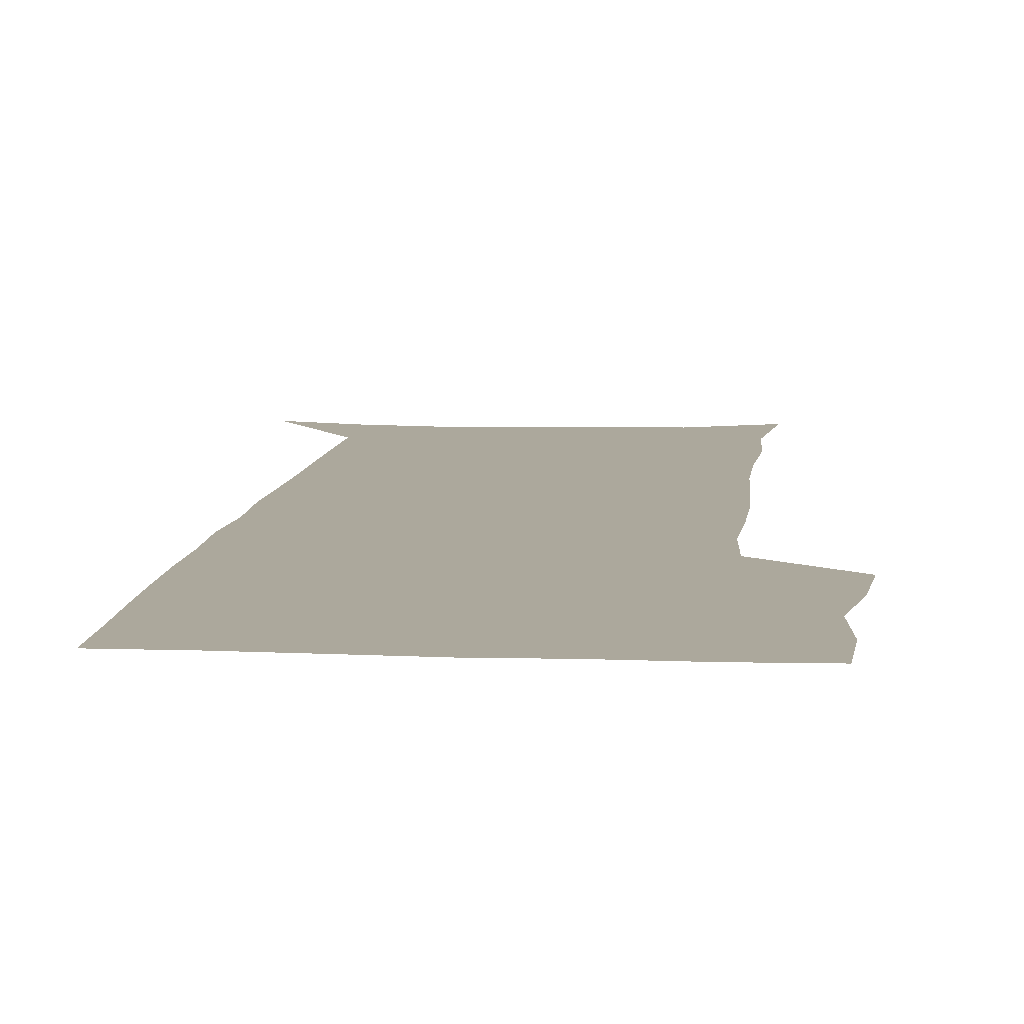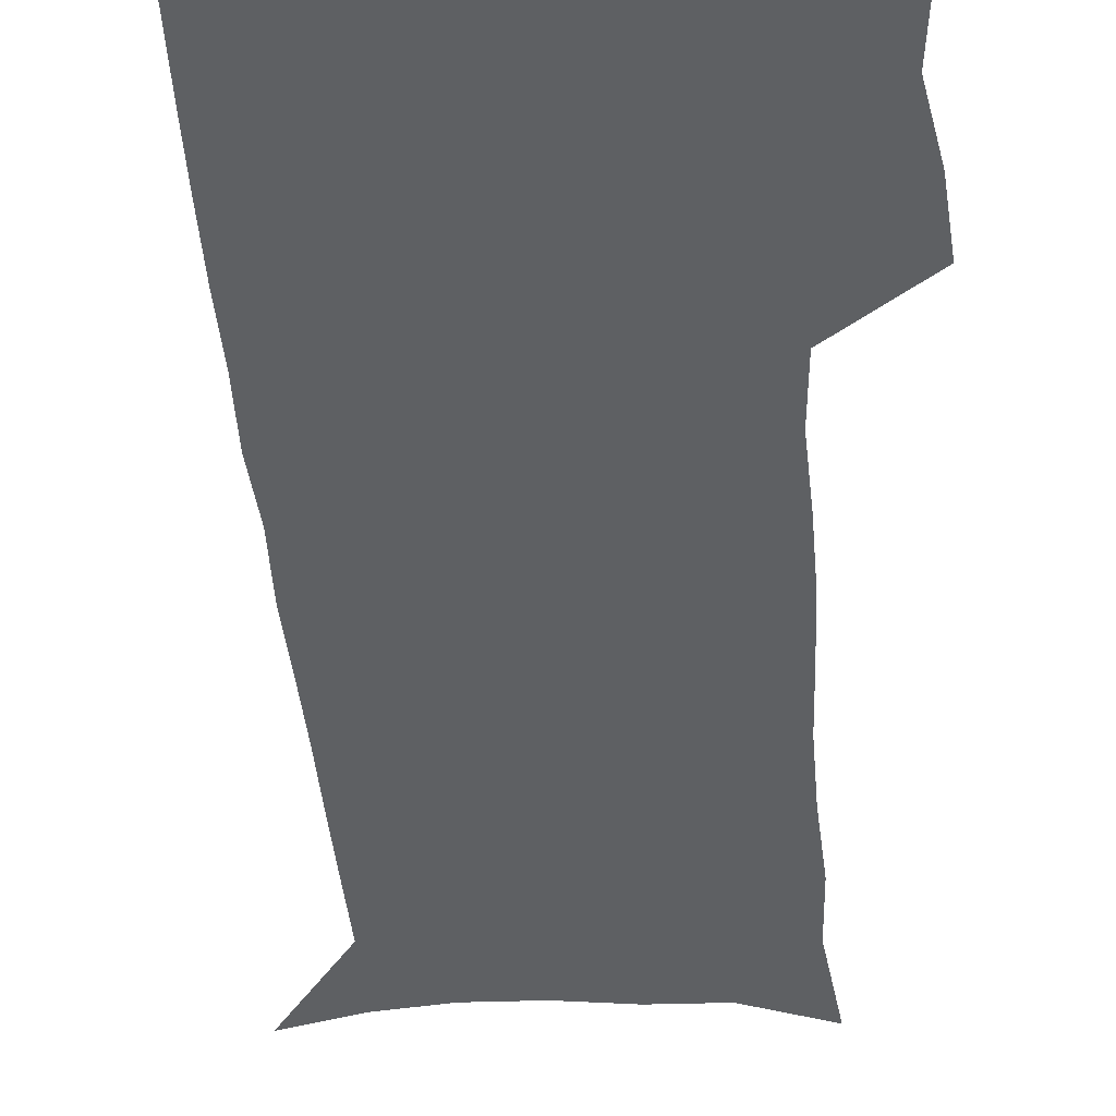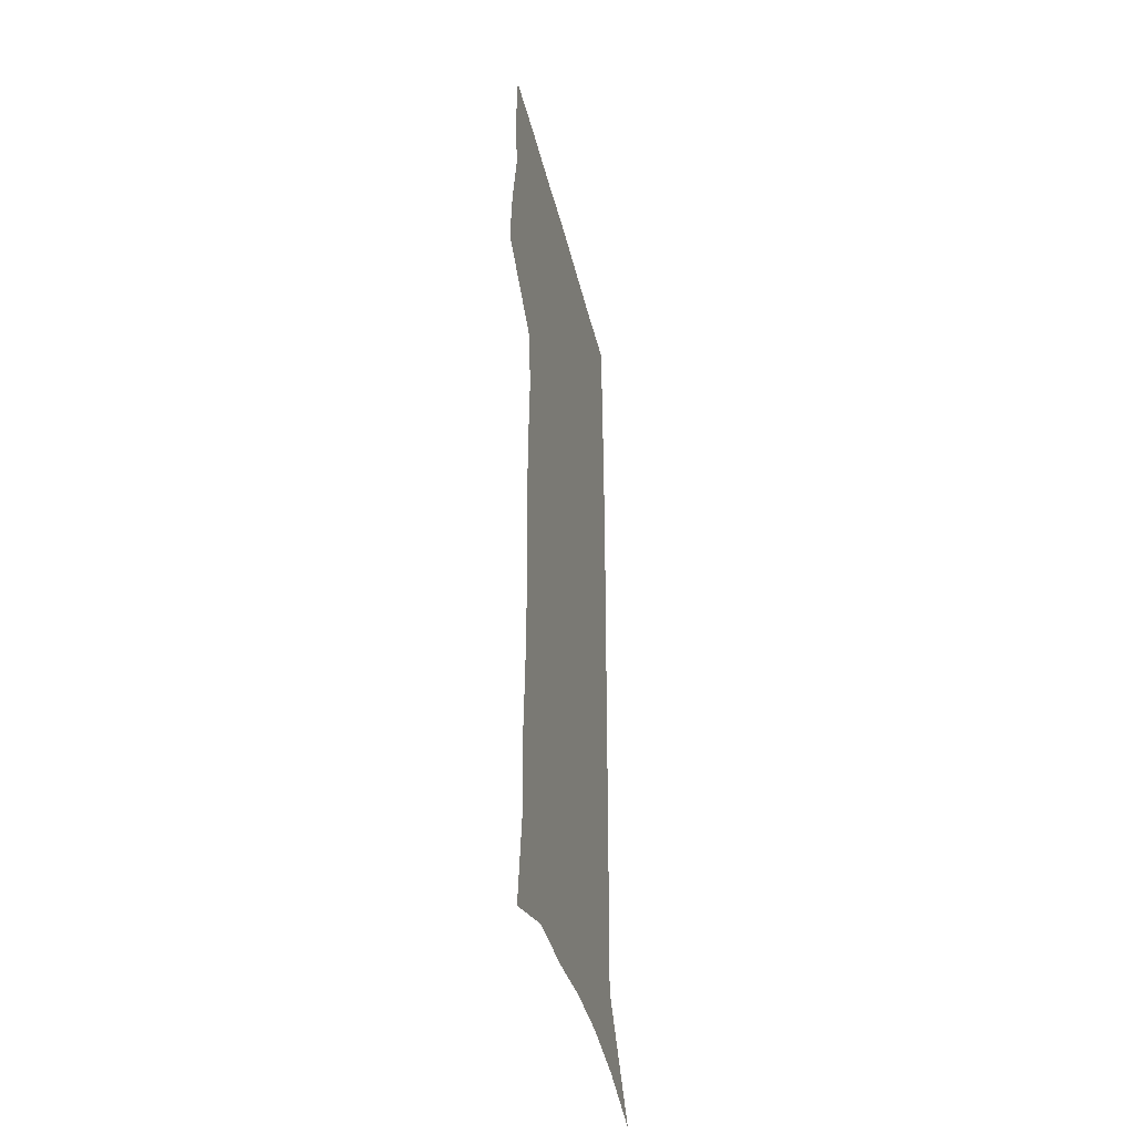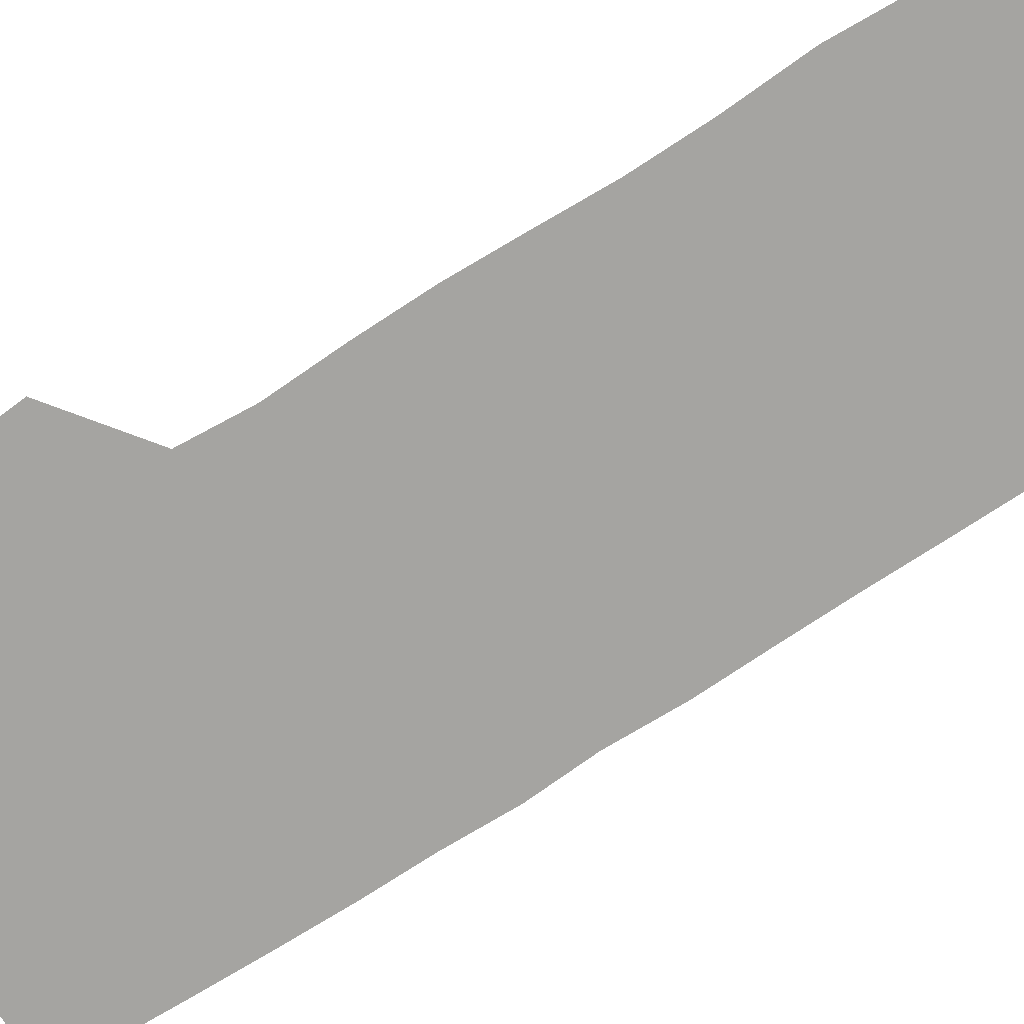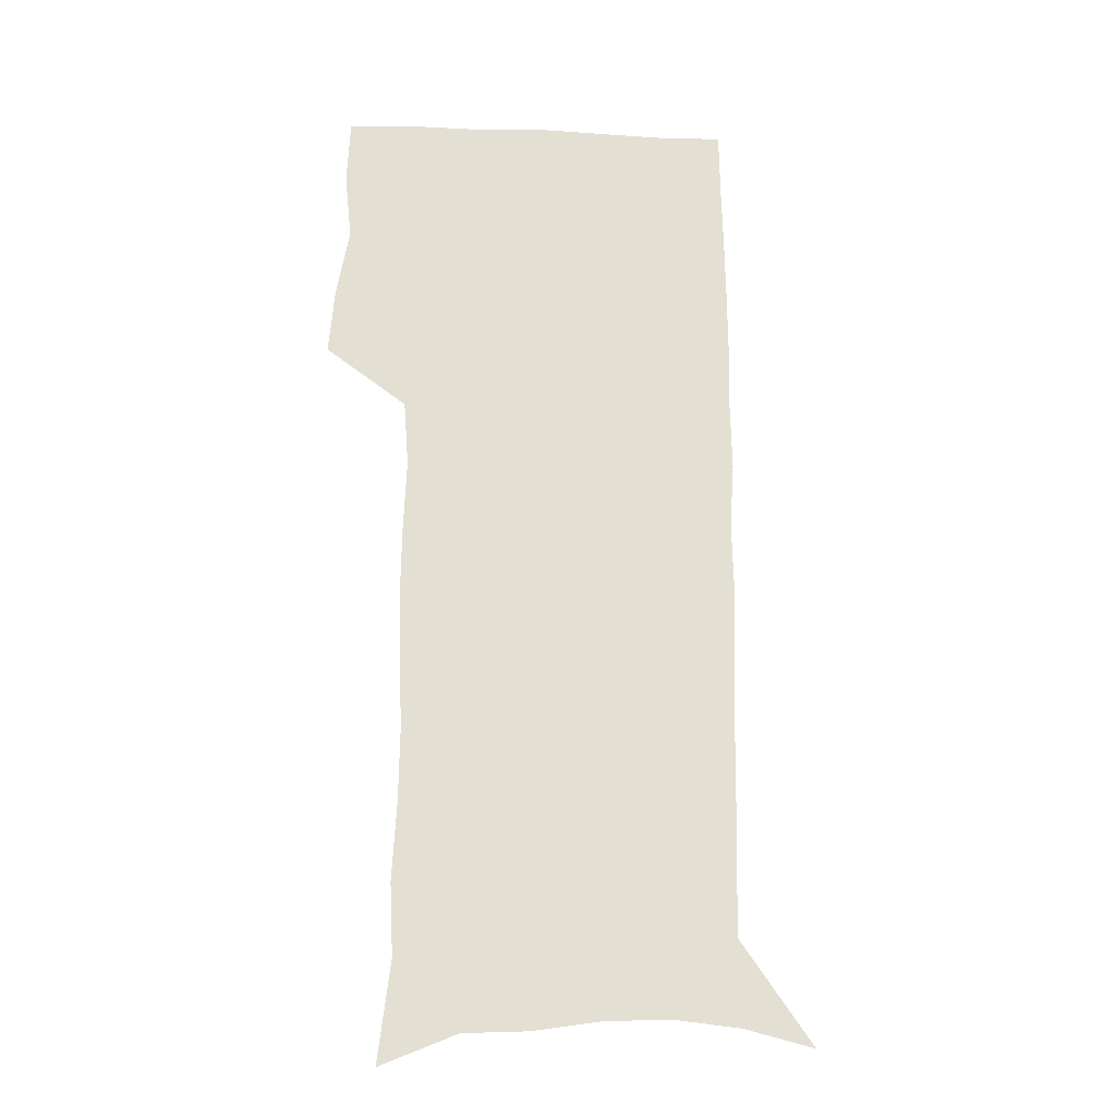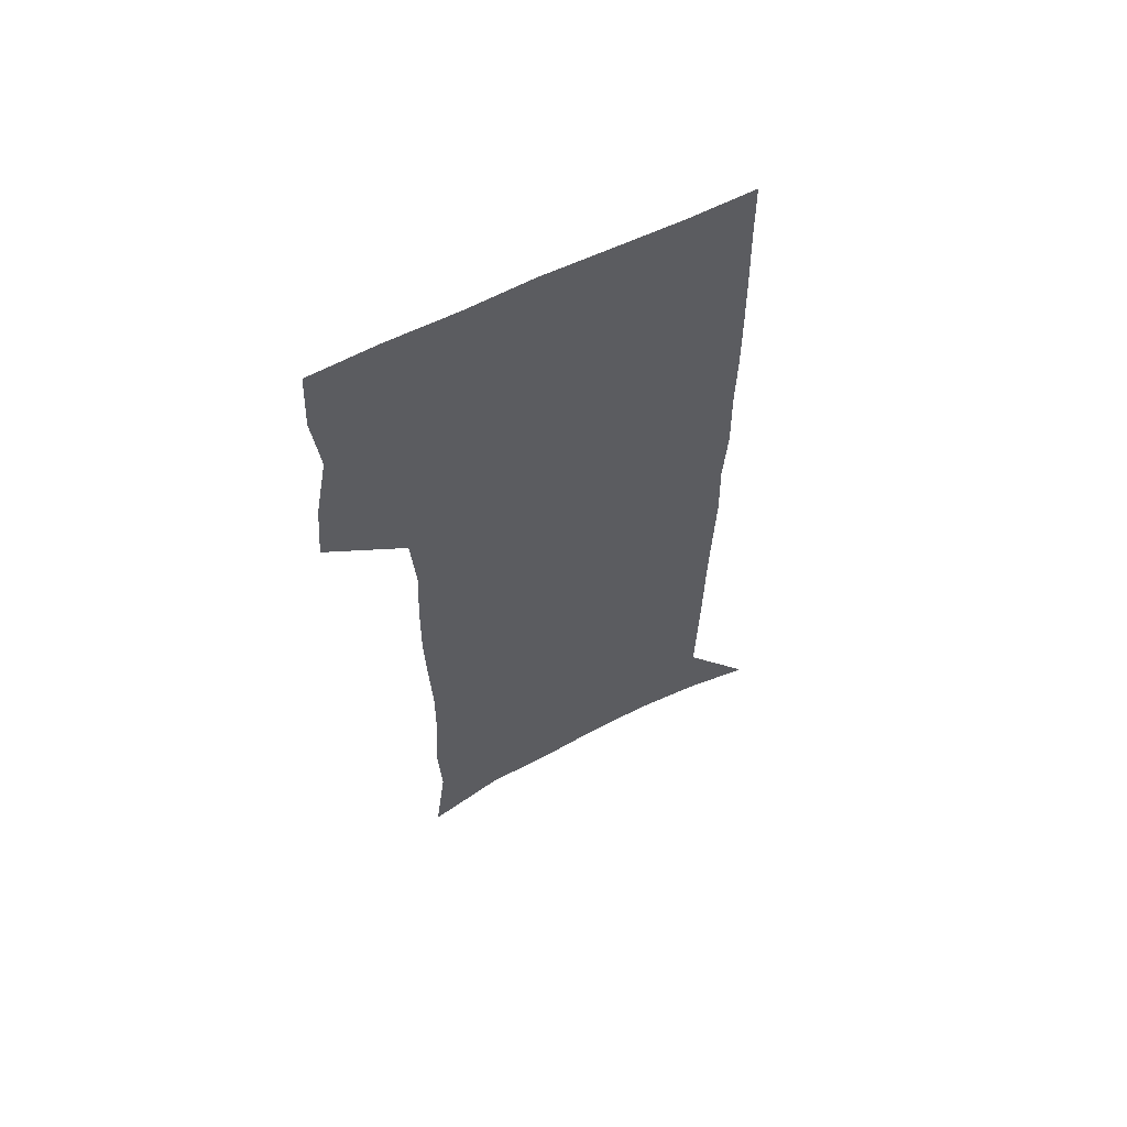
<metadata>
{"format":"obj","ext":"obj","renderer":"f3d","projection":"perspective","resolution":1024,"background":"white","views":[{"elev":8.5,"azim":-174.1,"up":"+Z"},{"elev":-42.6,"azim":-175.8,"up":"+Z"},{"elev":-42.5,"azim":-76.5,"up":"+Y"},{"elev":-73.3,"azim":-57.5,"up":"+Z"},{"elev":-22.3,"azim":-3.6,"up":"+Y"},{"elev":62.4,"azim":-26.8,"up":"+Y"}]}
</metadata>
<code>
v 475.2 446.5 0
v 477.7 476.7 0
v 483.3 507.7 0
v 480.2 537.9 0
v 481.6 566.6 0
v 507.4 124 0
v 512.7 168.2 0
v 511.2 199.6 0
v 513.1 234.2 0
v 513.5 266.5 0
v 512.3 296.9 0
v 511.4 327.4 0
v 511.8 358.8 0
v 513.1 390.5 0
v 511.1 419.8 0
v 514.5 450.5 0
v 512.4 478.9 0
v 515 508 0
v 514.9 536.5 0
v 511.2 568 0
v 540.9 137.8 0
v 543.5 177.6 0
v 545.6 213.4 0
v 545.7 244.6 0
v 544.9 274.5 0
v 544.7 304.9 0
v 544.3 334.9 0
v 543.8 364.5 0
v 543.8 394.2 0
v 545 423.9 0
v 545.7 452.5 0
v 545.3 480.3 0
v 545.3 508 0
v 545.7 535.1 0
v 541.7 567.5 0
v 569.4 138.9 0
v 571.9 182.2 0
v 574.2 220.6 0
v 573.7 248.9 0
v 573.5 279 0
v 573.3 308.8 0
v 573.2 338.5 0
v 573.4 368 0
v 573.7 397 0
v 573.8 425.4 0
v 574.3 453.7 0
v 573.7 481 0
v 573.8 508.4 0
v 573.3 536 0
v 570.7 568.7 0
v 598.5 143.3 0
v 599.7 187.2 0
v 600.3 218.9 0
v 600.5 248.5 0
v 600.6 280.5 0
v 600.7 309.3 0
v 600.9 341 0
v 601 369.3 0
v 601.2 397.3 0
v 601.5 425.4 0
v 601.4 453.9 0
v 601.5 481.3 0
v 601.3 508.7 0
v 601.1 535.7 0
v 600.1 567.5 0
v 627.1 144.3 0
v 627.1 182.7 0
v 627 217.2 0
v 627.4 248 0
v 627.6 278.7 0
v 628.2 308.1 0
v 628.1 339 0
v 628.3 368.3 0
v 629 396.4 0
v 629.6 424.8 0
v 629.3 453.5 0
v 629.3 481.4 0
v 629.4 509.2 0
v 628.9 537.1 0
v 629.2 566.4 0
v 655.8 141 0
v 655.2 178.3 0
v 655.9 210.5 0
v 656.5 241.8 0
v 656.9 272.9 0
v 657.7 303 0
v 658.7 333 0
v 658 364.2 0
v 659.9 392.9 0
v 659.3 423 0
v 659.8 452 0
v 659.6 481 0
v 659.1 509.7 0
v 658.4 538.3 0
v 658.1 566.8 0
v 686 133.2 0
v 691 571 0
v 691 601 0
f 15 16 1
f 1 16 2
f 16 17 2
f 2 17 3
f 17 18 3
f 3 18 4
f 18 19 4
f 4 19 5
f 19 20 5
f 6 21 7
f 21 22 7
f 7 22 8
f 22 23 8
f 8 23 9
f 23 24 9
f 9 24 10
f 24 25 10
f 10 25 11
f 25 26 11
f 11 26 12
f 26 27 12
f 12 27 13
f 27 28 13
f 13 28 14
f 28 29 14
f 14 29 15
f 29 30 15
f 15 30 16
f 30 31 16
f 16 31 17
f 31 32 17
f 17 32 18
f 32 33 18
f 18 33 19
f 33 34 19
f 19 34 20
f 34 35 20
f 21 36 22
f 36 37 22
f 22 37 23
f 37 38 23
f 23 38 24
f 38 39 24
f 24 39 25
f 39 40 25
f 25 40 26
f 40 41 26
f 26 41 27
f 41 42 27
f 27 42 28
f 42 43 28
f 28 43 29
f 43 44 29
f 29 44 30
f 44 45 30
f 30 45 31
f 45 46 31
f 31 46 32
f 46 47 32
f 32 47 33
f 47 48 33
f 33 48 34
f 48 49 34
f 34 49 35
f 49 50 35
f 36 51 37
f 51 52 37
f 37 52 38
f 52 53 38
f 38 53 39
f 53 54 39
f 39 54 40
f 54 55 40
f 40 55 41
f 55 56 41
f 41 56 42
f 56 57 42
f 42 57 43
f 57 58 43
f 43 58 44
f 58 59 44
f 44 59 45
f 59 60 45
f 45 60 46
f 60 61 46
f 46 61 47
f 61 62 47
f 47 62 48
f 62 63 48
f 48 63 49
f 63 64 49
f 49 64 50
f 64 65 50
f 51 66 52
f 66 67 52
f 52 67 53
f 67 68 53
f 53 68 54
f 68 69 54
f 54 69 55
f 69 70 55
f 55 70 56
f 70 71 56
f 56 71 57
f 71 72 57
f 57 72 58
f 72 73 58
f 58 73 59
f 73 74 59
f 59 74 60
f 74 75 60
f 60 75 61
f 75 76 61
f 61 76 62
f 76 77 62
f 62 77 63
f 77 78 63
f 63 78 64
f 78 79 64
f 64 79 65
f 79 80 65
f 66 81 67
f 81 82 67
f 67 82 68
f 82 83 68
f 68 83 69
f 83 84 69
f 69 84 70
f 84 85 70
f 70 85 71
f 85 86 71
f 71 86 72
f 86 87 72
f 72 87 73
f 87 88 73
f 73 88 74
f 88 89 74
f 74 89 75
f 89 90 75
f 75 90 76
f 90 91 76
f 76 91 77
f 91 92 77
f 77 92 78
f 92 93 78
f 78 93 79
f 93 94 79
f 79 94 80
f 94 95 80
f 81 96 82

</code>
